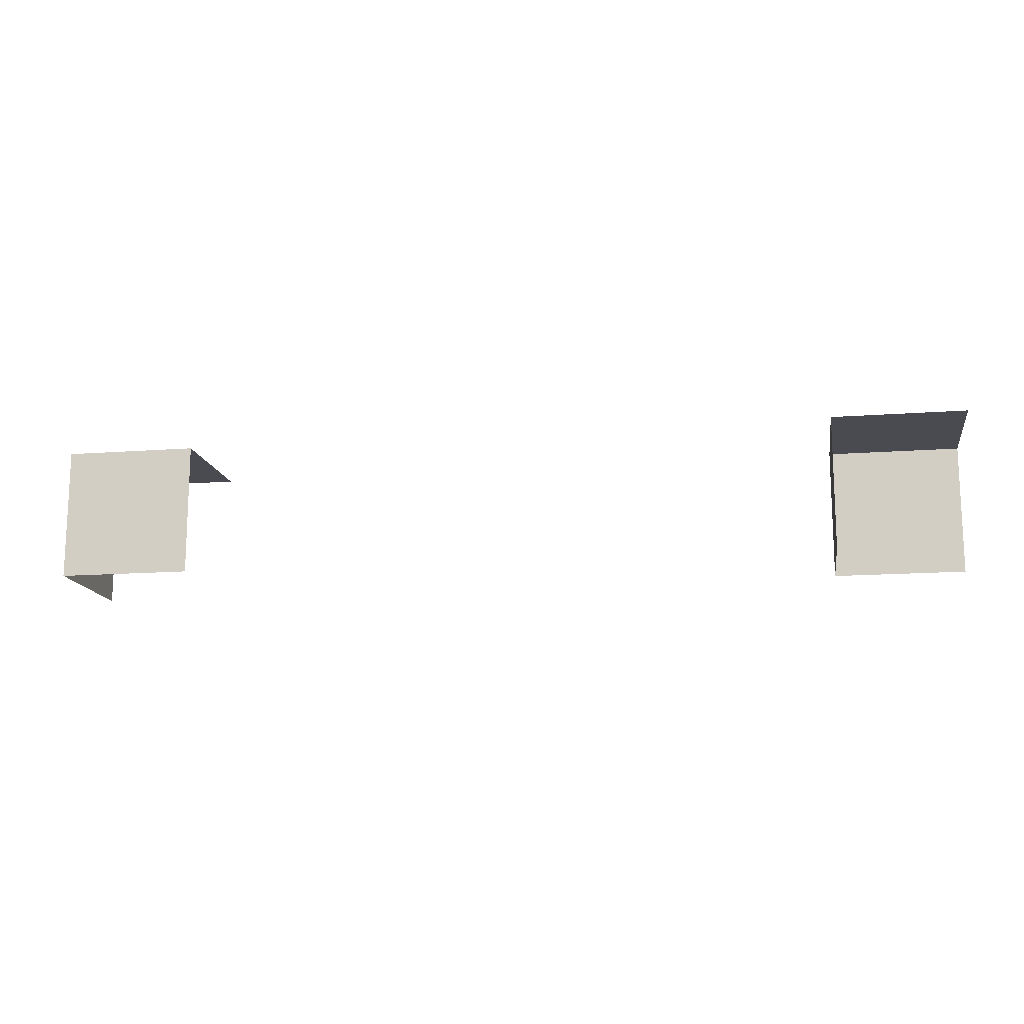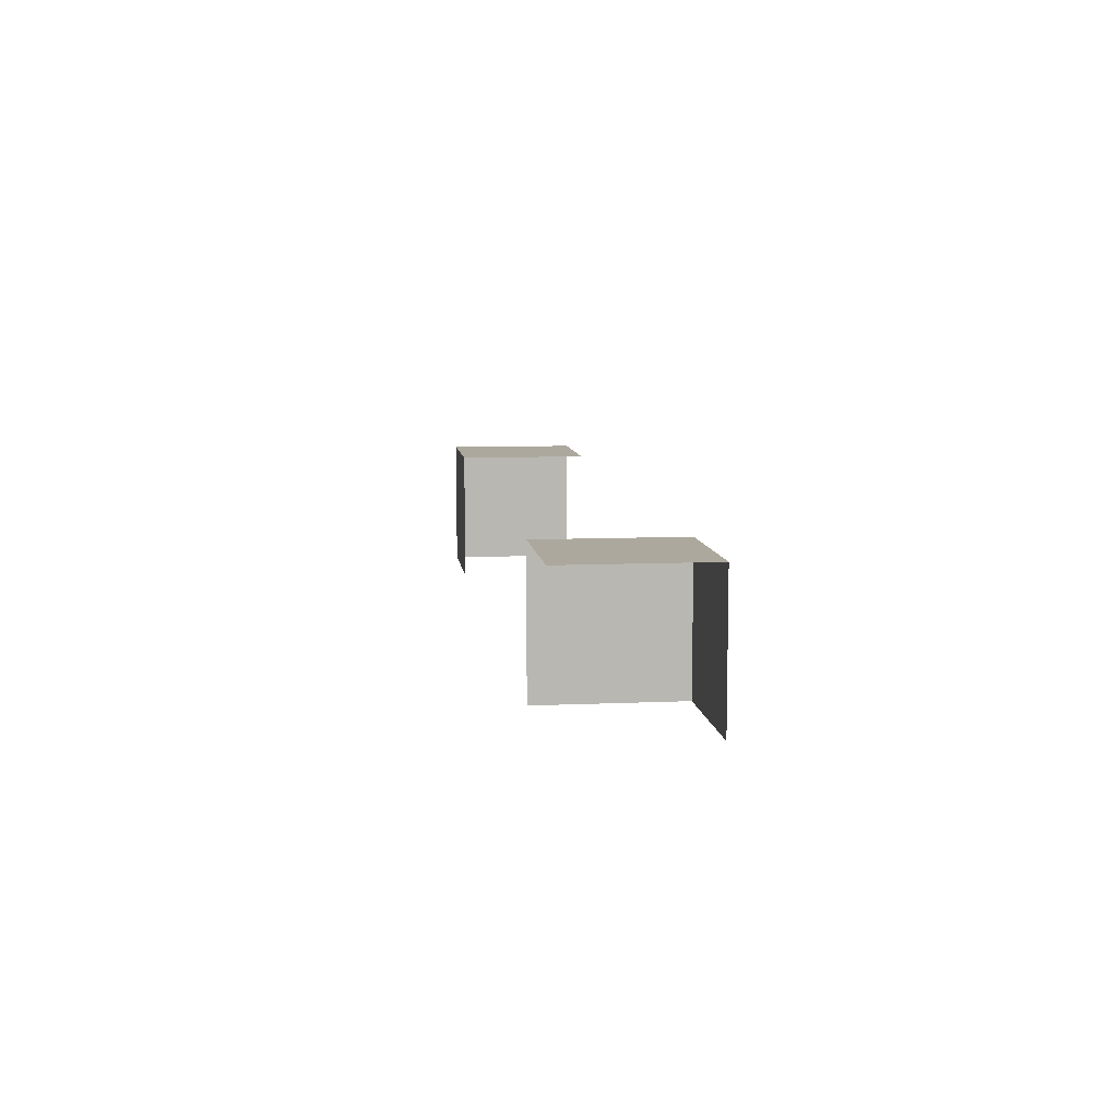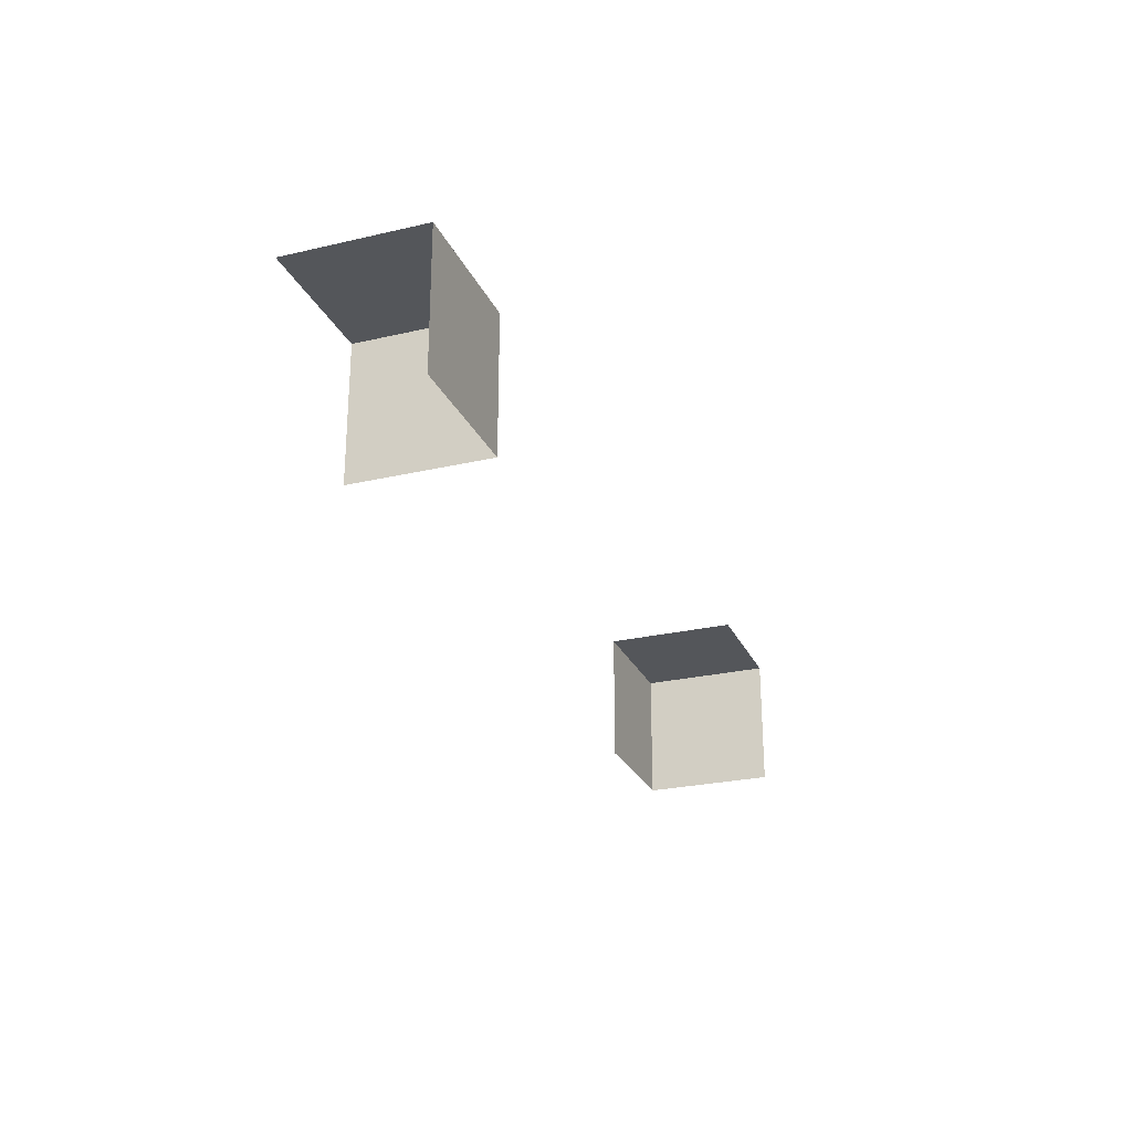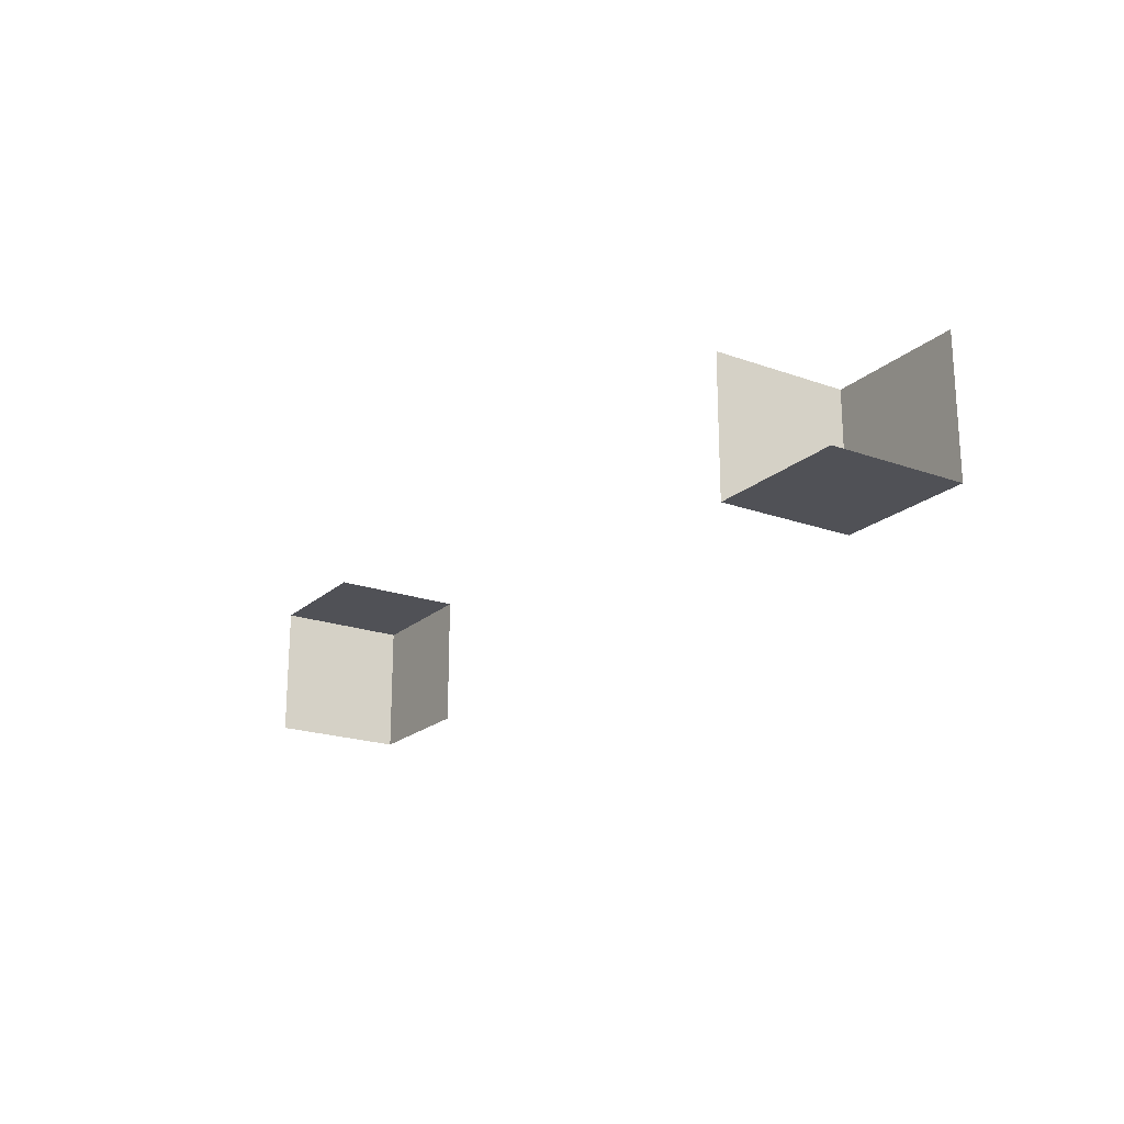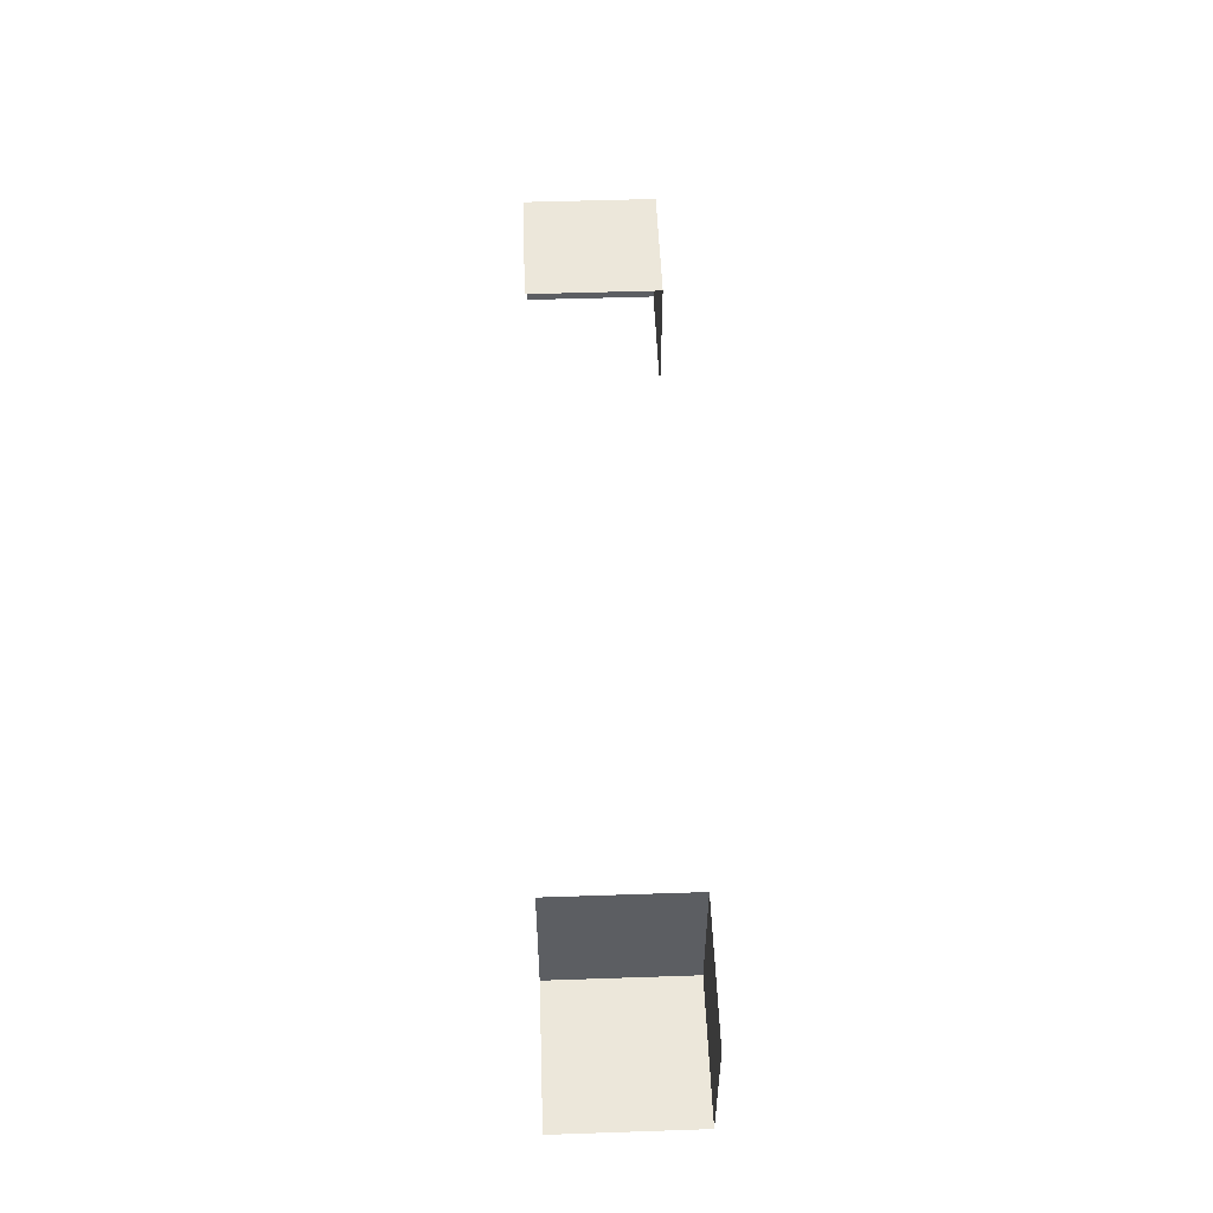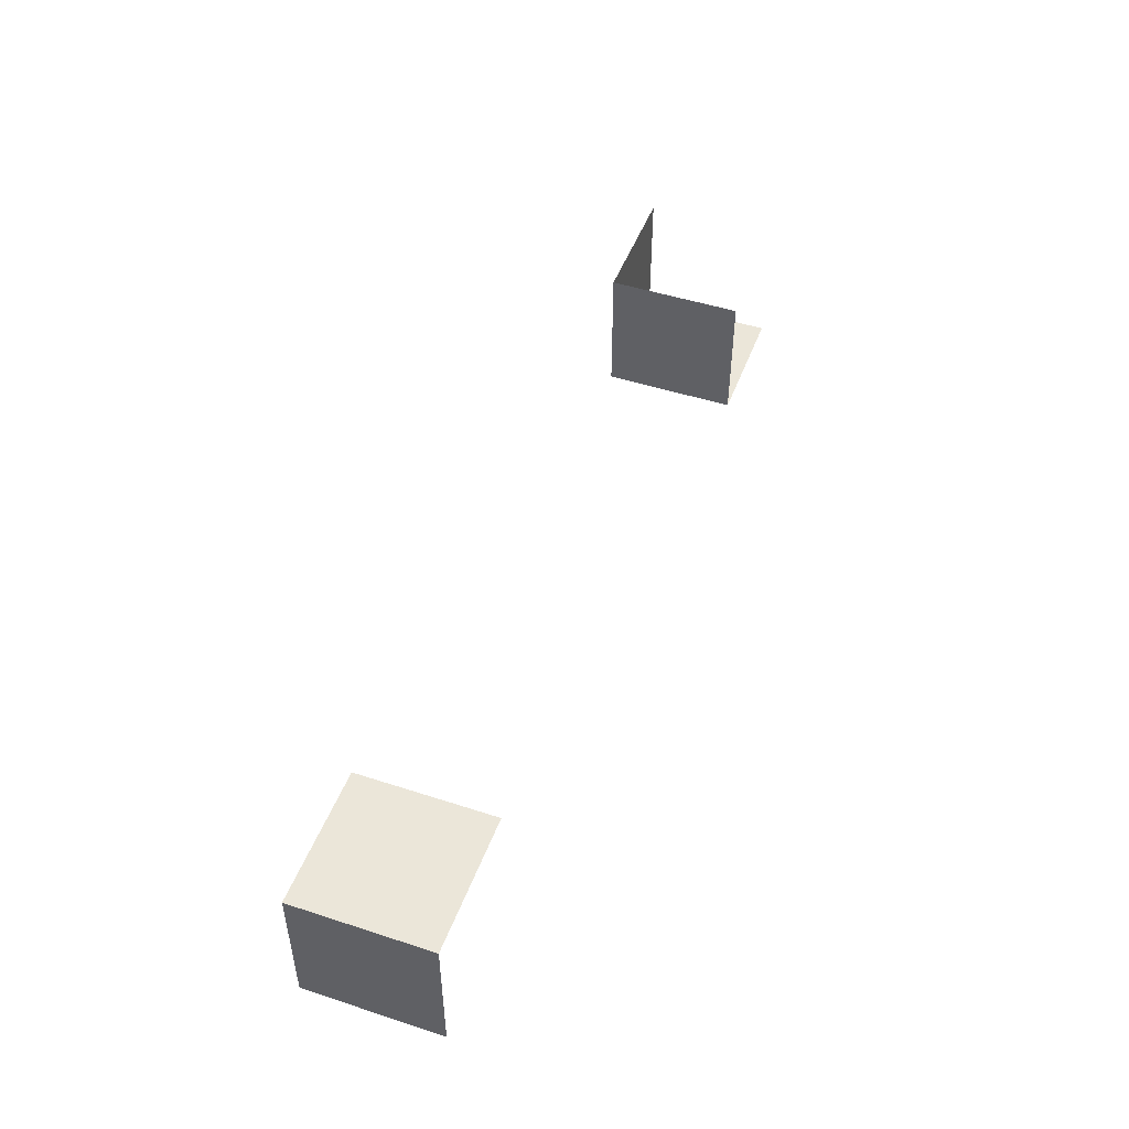
<metadata>
{"format":"obj","ext":"obj","renderer":"f3d","projection":"perspective","resolution":1024,"background":"white","views":[{"elev":-14.5,"azim":9.4,"up":"+Y"},{"elev":8.6,"azim":83.0,"up":"+Y"},{"elev":-25.6,"azim":110.4,"up":"+Y"},{"elev":-20.4,"azim":56.9,"up":"+Z"},{"elev":51.8,"azim":87.9,"up":"+Z"},{"elev":48.3,"azim":-70.0,"up":"+Z"}]}
</metadata>
<code>
o 0000_0001_立方体.007
v -3.362 -0.5 18.81
v -3.362 0 18.81
v -3.362 0 18.31
v -3.862 -0.5 18.81
v -3.862 0 18.81
v -3.862 -0.5 18.31
v -3.862 0 18.31
f 4 7 6
f 1 5 4
f 5 3 7
f 4 5 7
f 1 2 5
f 5 2 3
o 0000_1000_立方体.005
v -0.3622 -0.5 18.31
v -0.3622 0 18.31
v -0.3622 0 18.81
v -0.8622 -0.5 18.31
v -0.8622 0 18.31
v -0.8622 -0.5 18.81
v -0.8622 0 18.81
f 14 11 13
f 12 8 11
f 10 12 14
f 14 12 11
f 12 9 8
f 10 9 12

</code>
